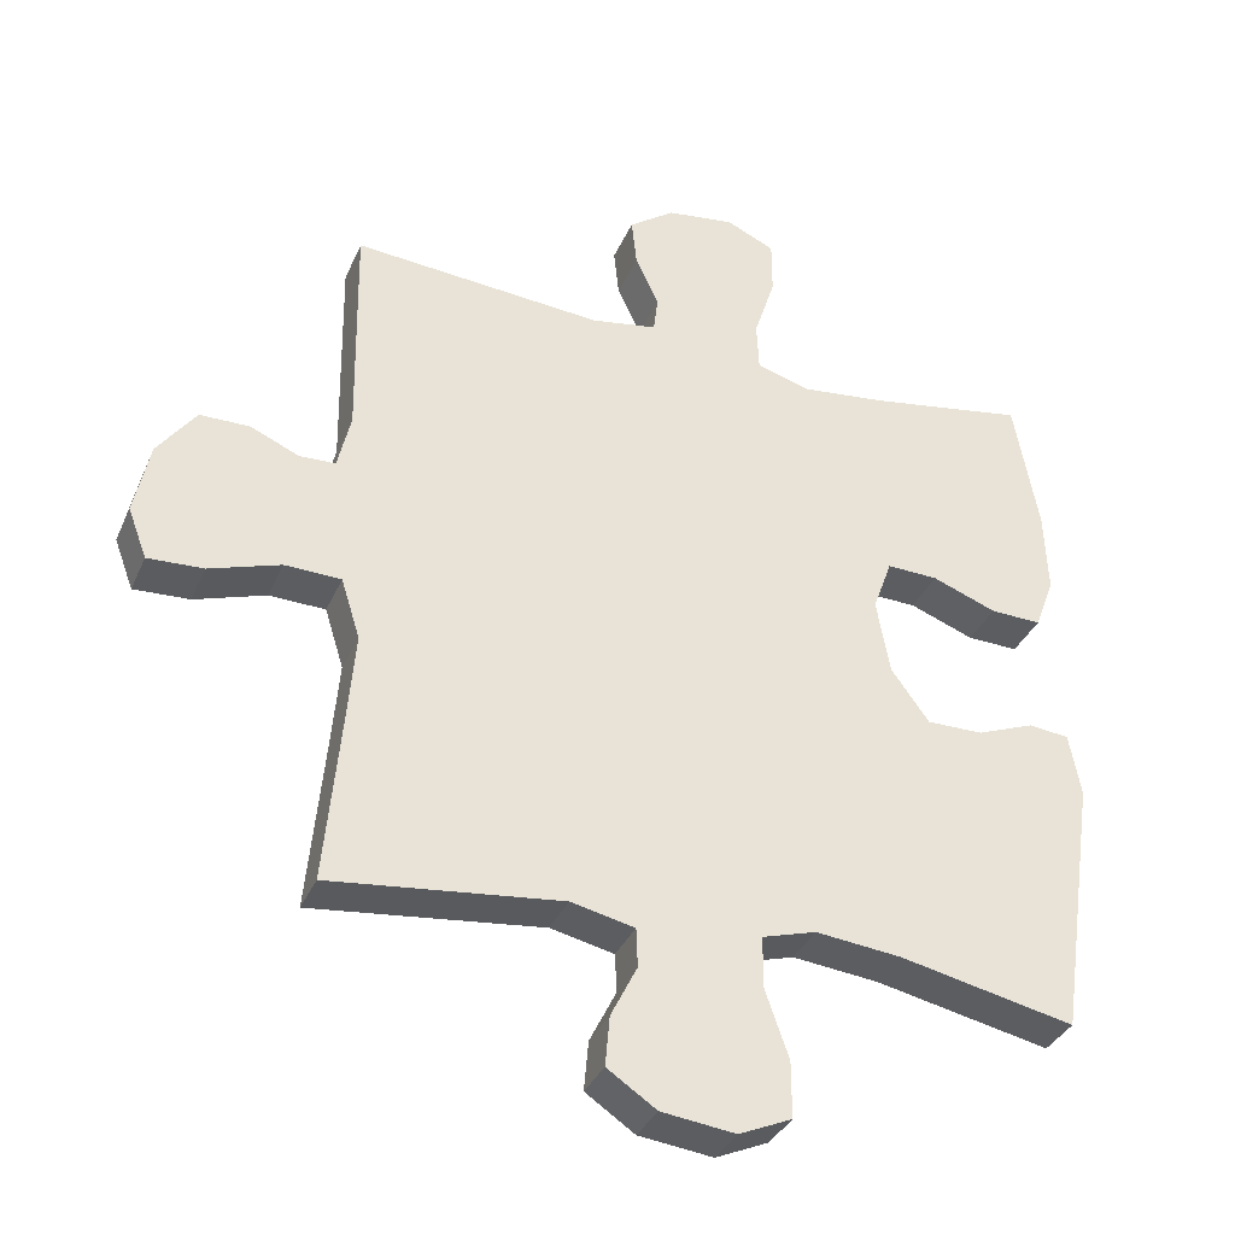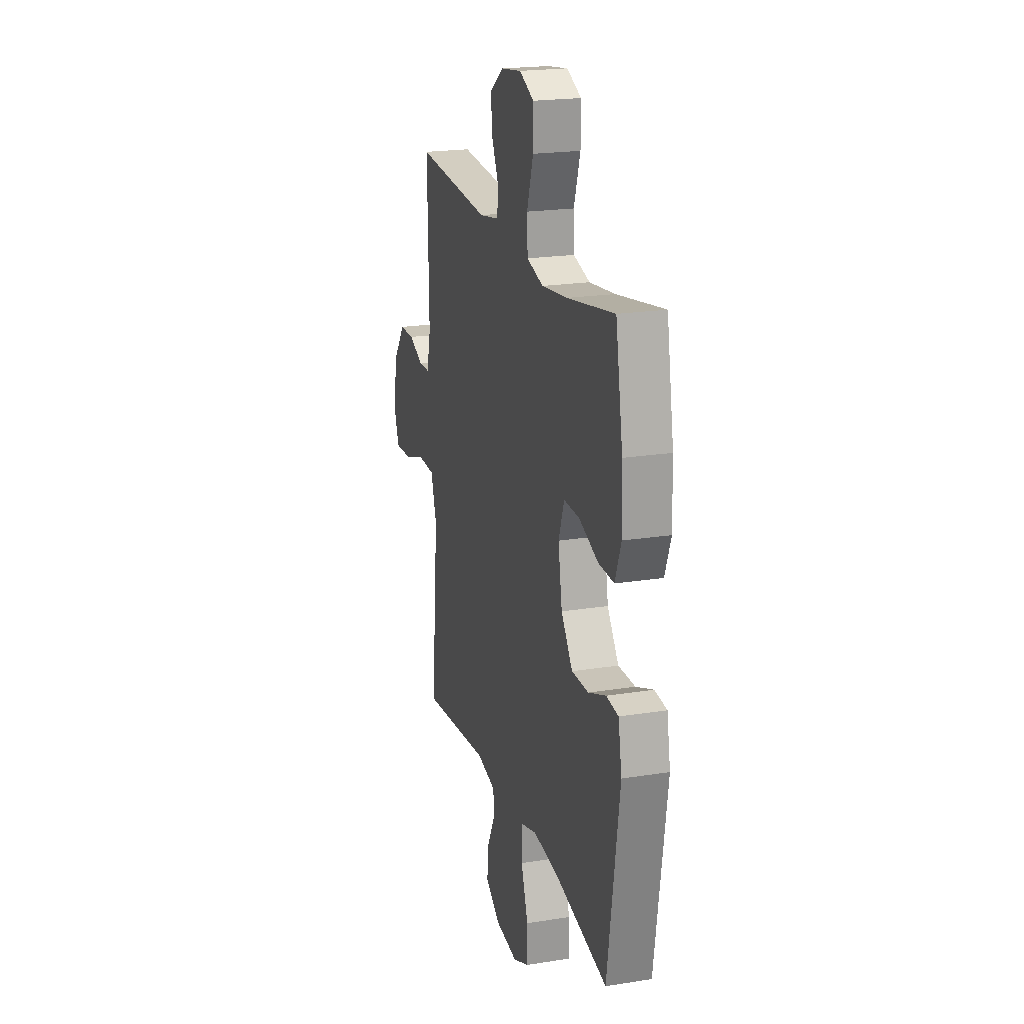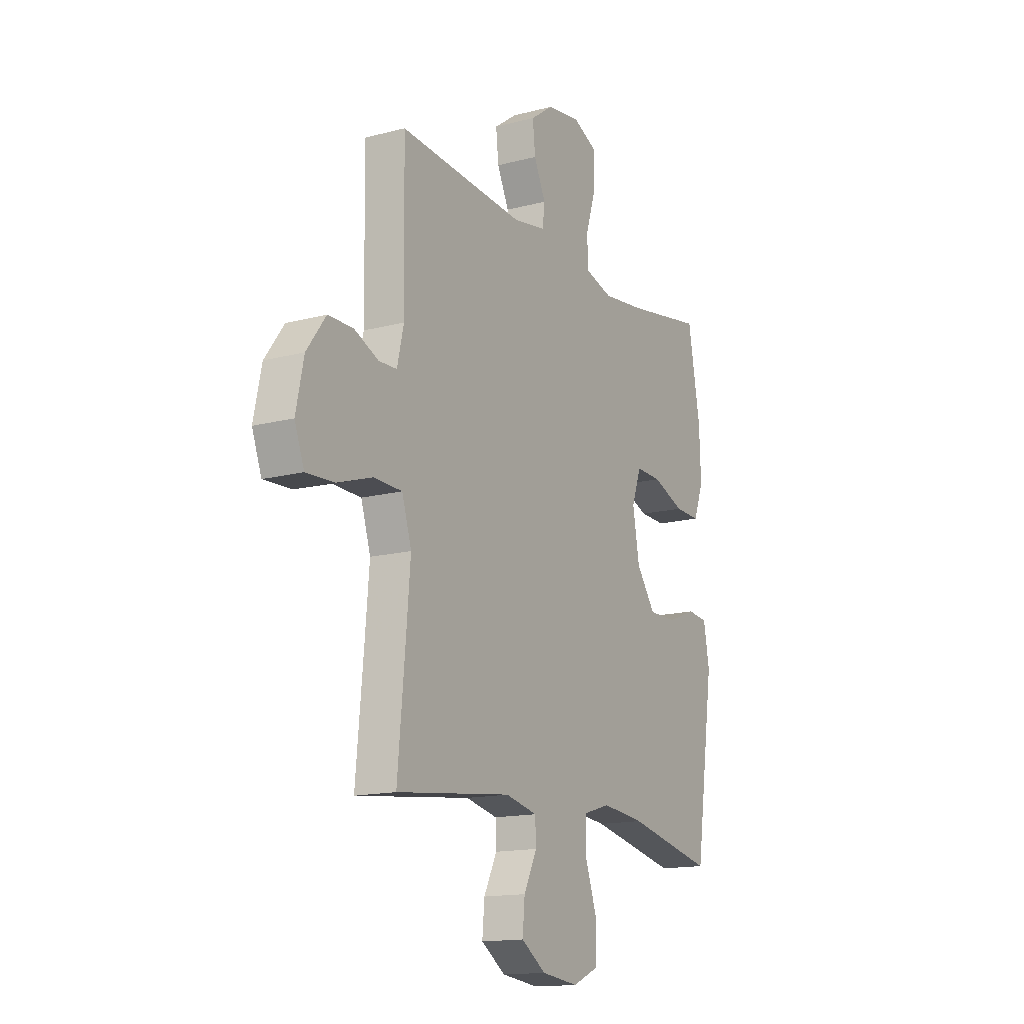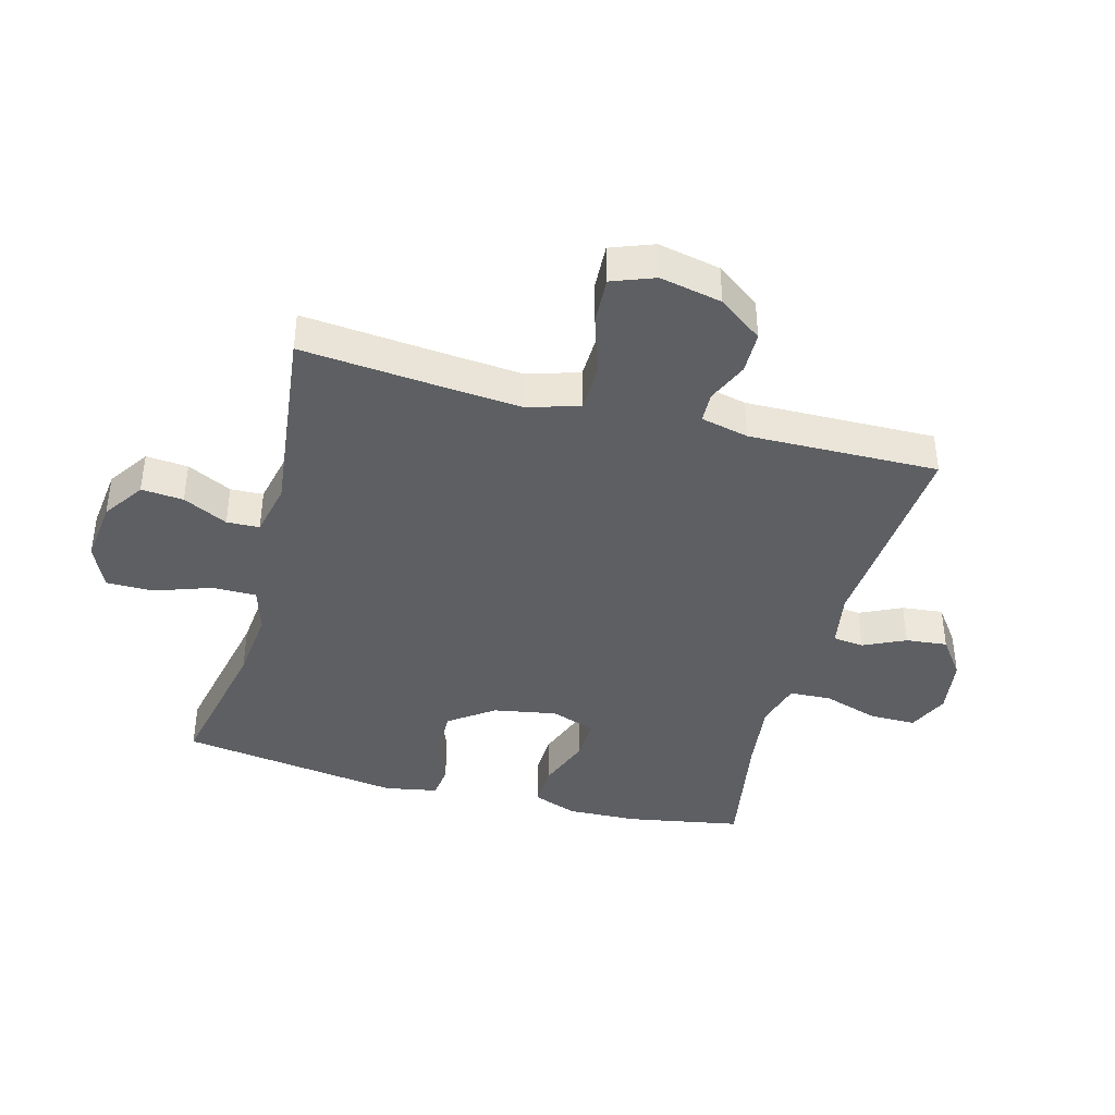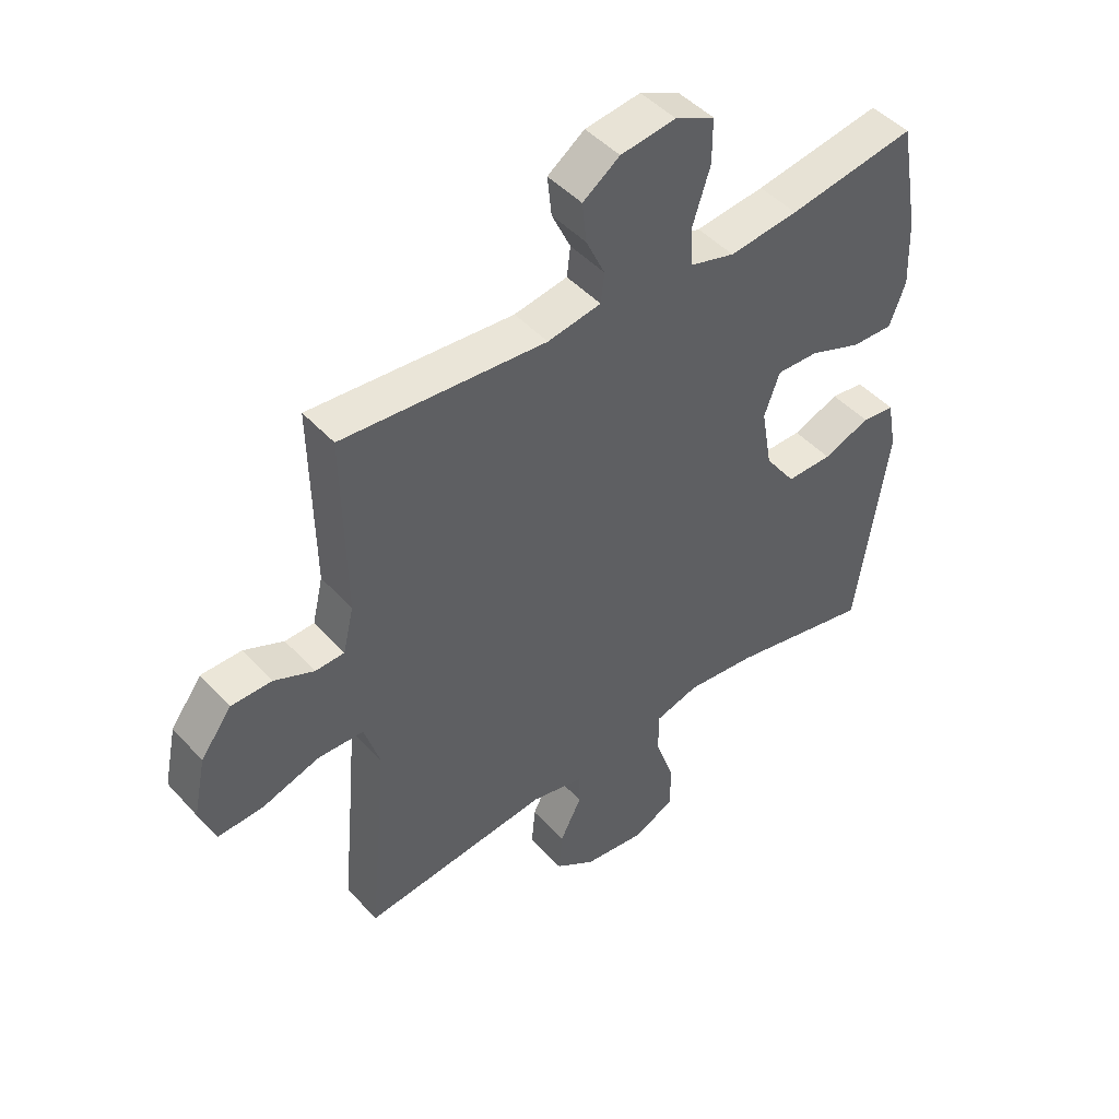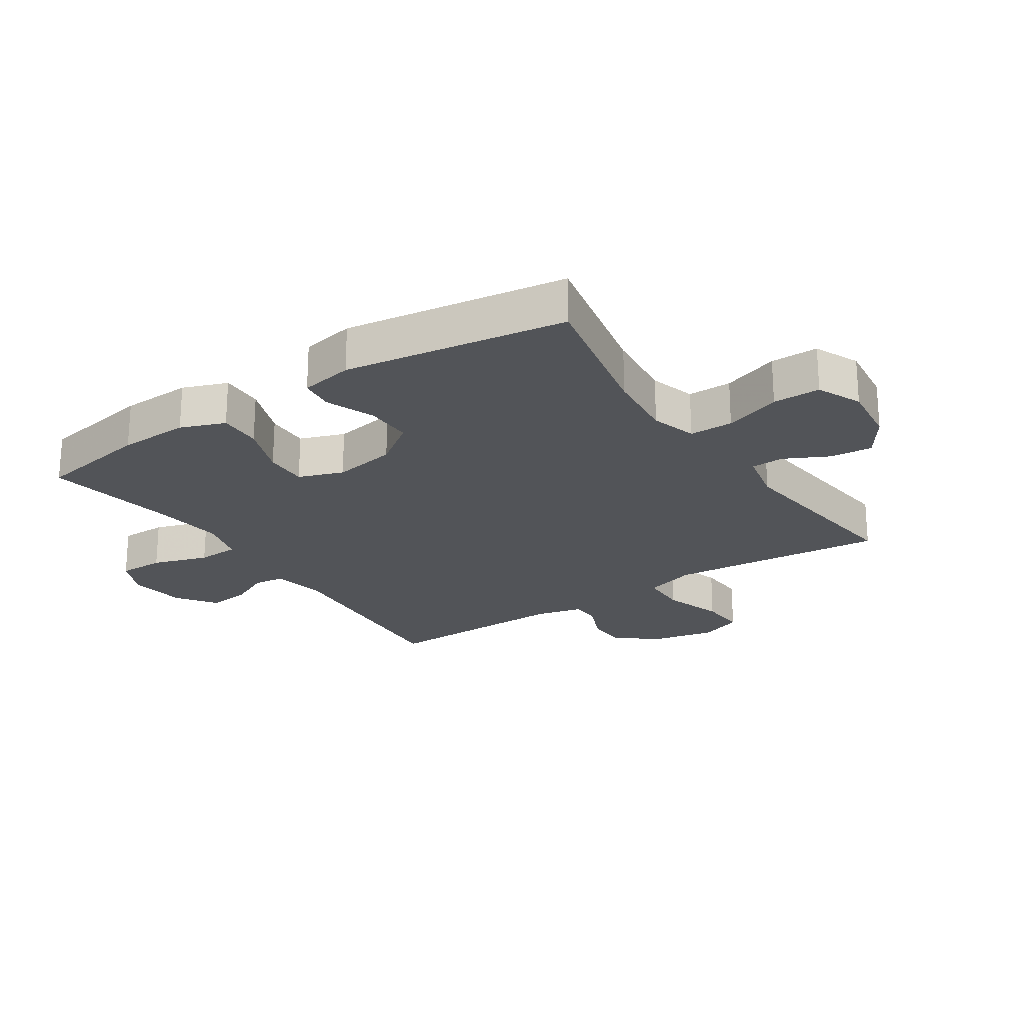
<metadata>
{"format":"obj","ext":"obj","renderer":"f3d","projection":"perspective","resolution":1024,"background":"white","views":[{"elev":-35.3,"azim":-21.5,"up":"+Z"},{"elev":20.9,"azim":74.0,"up":"+Z"},{"elev":-15.1,"azim":-60.7,"up":"+Z"},{"elev":-40.4,"azim":-105.0,"up":"+Y"},{"elev":46.3,"azim":-39.5,"up":"+Z"},{"elev":-22.8,"azim":123.6,"up":"+Y"}]}
</metadata>
<code>
v 0.5 0.07 -0.5
v 0.261 0.07 -0.45
v 0.144 0.07 -0.438
v 0.07 0.07 -0.46
v 0.07 0.07 -0.531
v 0.102 0.07 -0.623
v 0.102 0.07 -0.7
v 0.03 0.07 -0.732
v -0.071 0.07 -0.72
v -0.138 0.07 -0.675
v -0.132 0.07 -0.607
v -0.096 0.07 -0.535
v -0.098 0.07 -0.482
v -0.185 0.07 -0.463
v -0.5 0.07 -0.5
v -0.479 0.07 -0.274
v -0.468 0.07 -0.147
v -0.494 0.07 -0.064
v -0.571 0.07 -0.062
v -0.668 0.07 -0.094
v -0.744 0.07 -0.098
v -0.77 0.07 -0.029
v -0.749 0.07 0.071
v -0.697 0.07 0.142
v -0.629 0.07 0.143
v -0.562 0.07 0.114
v -0.513 0.07 0.116
v -0.495 0.07 0.193
v -0.5 0.07 0.5
v -0.157 0.07 0.474
v -0.067 0.07 0.49
v -0.061 0.07 0.54
v -0.093 0.07 0.608
v -0.1 0.07 0.675
v -0.038 0.07 0.72
v 0.055 0.07 0.733
v 0.121 0.07 0.703
v 0.121 0.07 0.628
v 0.092 0.07 0.538
v 0.095 0.07 0.47
v 0.17 0.07 0.449
v 0.286 0.07 0.463
v 0.5 0.07 0.5
v 0.533 0.07 0.315
v 0.537 0.07 0.201
v 0.51 0.07 0.129
v 0.44 0.07 0.131
v 0.352 0.07 0.164
v 0.282 0.07 0.166
v 0.256 0.07 0.094
v 0.274 0.07 -0.009
v 0.326 0.07 -0.081
v 0.403 0.07 -0.08
v 0.482 0.07 -0.049
v 0.537 0.07 -0.055
v 0.553 0.07 -0.141
v 0.5 0 -0.5
v 0.261 0 -0.45
v 0.144 0 -0.438
v 0.07 0 -0.46
v 0.07 0 -0.531
v 0.102 0 -0.623
v 0.102 0 -0.7
v 0.03 0 -0.732
v -0.071 0 -0.72
v -0.138 0 -0.675
v -0.132 0 -0.607
v -0.096 0 -0.535
v -0.098 0 -0.482
v -0.185 0 -0.463
v -0.5 0 -0.5
v -0.479 0 -0.274
v -0.468 0 -0.147
v -0.494 0 -0.064
v -0.571 0 -0.062
v -0.668 0 -0.094
v -0.744 0 -0.098
v -0.77 0 -0.029
v -0.749 0 0.071
v -0.697 0 0.142
v -0.629 0 0.143
v -0.562 0 0.114
v -0.513 0 0.116
v -0.495 0 0.193
v -0.5 0 0.5
v -0.157 0 0.474
v -0.067 0 0.49
v -0.061 0 0.54
v -0.093 0 0.608
v -0.1 0 0.675
v -0.038 0 0.72
v 0.055 0 0.733
v 0.121 0 0.703
v 0.121 0 0.628
v 0.092 0 0.538
v 0.095 0 0.47
v 0.17 0 0.449
v 0.286 0 0.463
v 0.5 0 0.5
v 0.533 0 0.315
v 0.537 0 0.201
v 0.51 0 0.129
v 0.44 0 0.131
v 0.352 0 0.164
v 0.282 0 0.166
v 0.256 0 0.094
v 0.274 0 -0.009
v 0.326 0 -0.081
v 0.403 0 -0.08
v 0.482 0 -0.049
v 0.537 0 -0.055
v 0.553 0 -0.141
f 56 1 2
f 55 56 2
f 54 55 2
f 53 54 2
f 52 53 2 3
f 51 52 3 4
f 50 51 4
f 46 47 48
f 45 46 48
f 44 45 48
f 43 44 48
f 42 43 48
f 41 42 48 49
f 40 41 49 50
f 37 38 39
f 36 37 39
f 35 36 39
f 34 35 39
f 33 34 39
f 32 33 39
f 31 32 39 40
f 40 50 4
f 31 40 4
f 30 31 4
f 24 25 26
f 23 24 26
f 22 23 26
f 21 22 26
f 20 21 26
f 19 20 26
f 18 19 26 27
f 17 18 27 28
f 14 15 16
f 13 14 16 17
f 10 11 12
f 9 10 12
f 8 9 12
f 7 8 12
f 6 7 12
f 5 6 12
f 5 12 13
f 28 29 30
f 17 28 30
f 13 17 30
f 5 13 30
f 4 5 30
f 58 57 112
f 58 112 111
f 58 111 110
f 58 110 109
f 59 58 109 108
f 60 59 108 107
f 60 107 106
f 104 103 102
f 104 102 101
f 104 101 100
f 104 100 99
f 104 99 98
f 105 104 98 97
f 106 105 97 96
f 95 94 93
f 95 93 92
f 95 92 91
f 95 91 90
f 95 90 89
f 95 89 88
f 96 95 88 87
f 60 106 96
f 60 96 87
f 60 87 86
f 82 81 80
f 82 80 79
f 82 79 78
f 82 78 77
f 82 77 76
f 82 76 75
f 83 82 75 74
f 84 83 74 73
f 72 71 70
f 73 72 70 69
f 68 67 66
f 68 66 65
f 68 65 64
f 68 64 63
f 68 63 62
f 68 62 61
f 69 68 61
f 86 85 84
f 86 84 73
f 86 73 69
f 86 69 61
f 86 61 60
f 1 57 58 2
f 2 58 59 3
f 3 59 60 4
f 4 60 61 5
f 5 61 62 6
f 6 62 63 7
f 7 63 64 8
f 8 64 65 9
f 9 65 66 10
f 10 66 67 11
f 11 67 68 12
f 12 68 69 13
f 13 69 70 14
f 14 70 71 15
f 15 71 72 16
f 16 72 73 17
f 17 73 74 18
f 18 74 75 19
f 19 75 76 20
f 20 76 77 21
f 21 77 78 22
f 22 78 79 23
f 23 79 80 24
f 24 80 81 25
f 25 81 82 26
f 26 82 83 27
f 27 83 84 28
f 28 84 85 29
f 29 85 86 30
f 30 86 87 31
f 31 87 88 32
f 32 88 89 33
f 33 89 90 34
f 34 90 91 35
f 35 91 92 36
f 36 92 93 37
f 37 93 94 38
f 38 94 95 39
f 39 95 96 40
f 40 96 97 41
f 41 97 98 42
f 42 98 99 43
f 43 99 100 44
f 44 100 101 45
f 45 101 102 46
f 46 102 103 47
f 47 103 104 48
f 48 104 105 49
f 49 105 106 50
f 50 106 107 51
f 51 107 108 52
f 52 108 109 53
f 53 109 110 54
f 54 110 111 55
f 55 111 112 56
f 56 112 57 1

</code>
